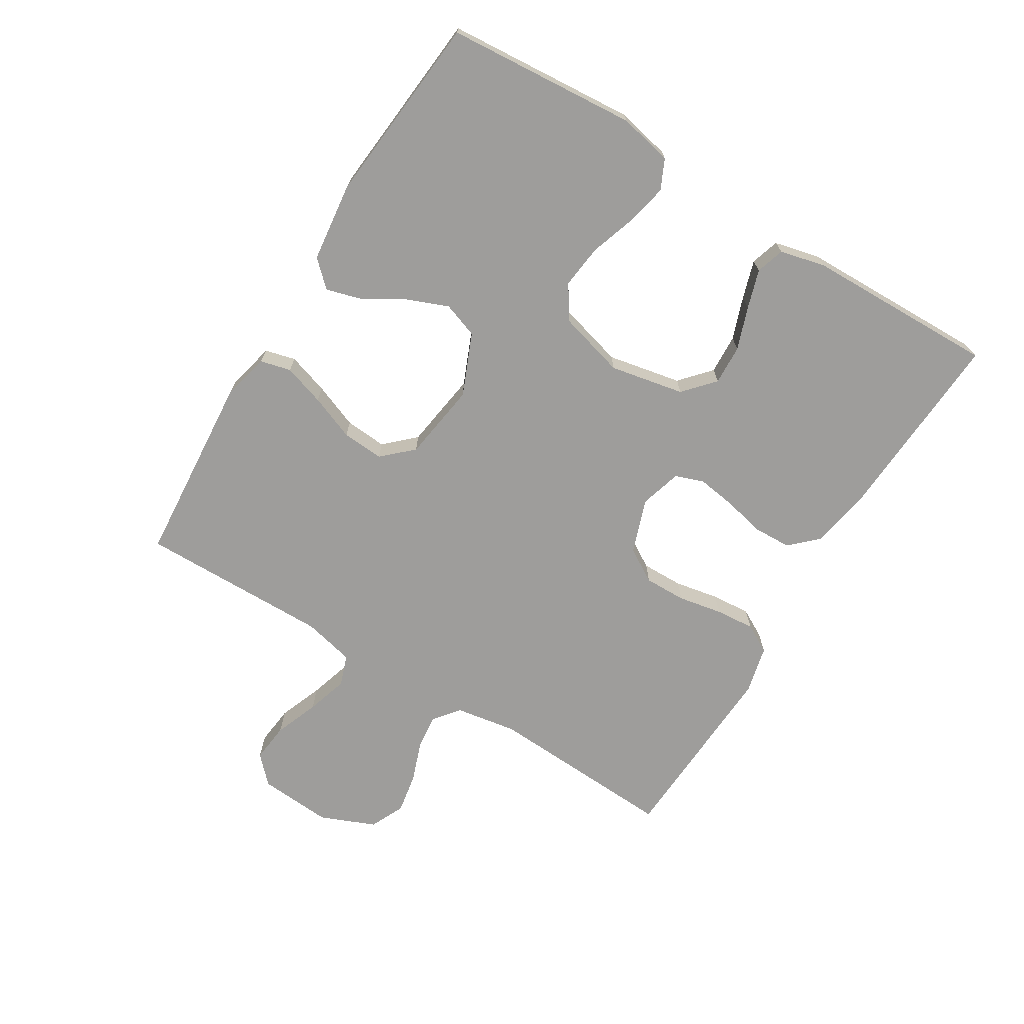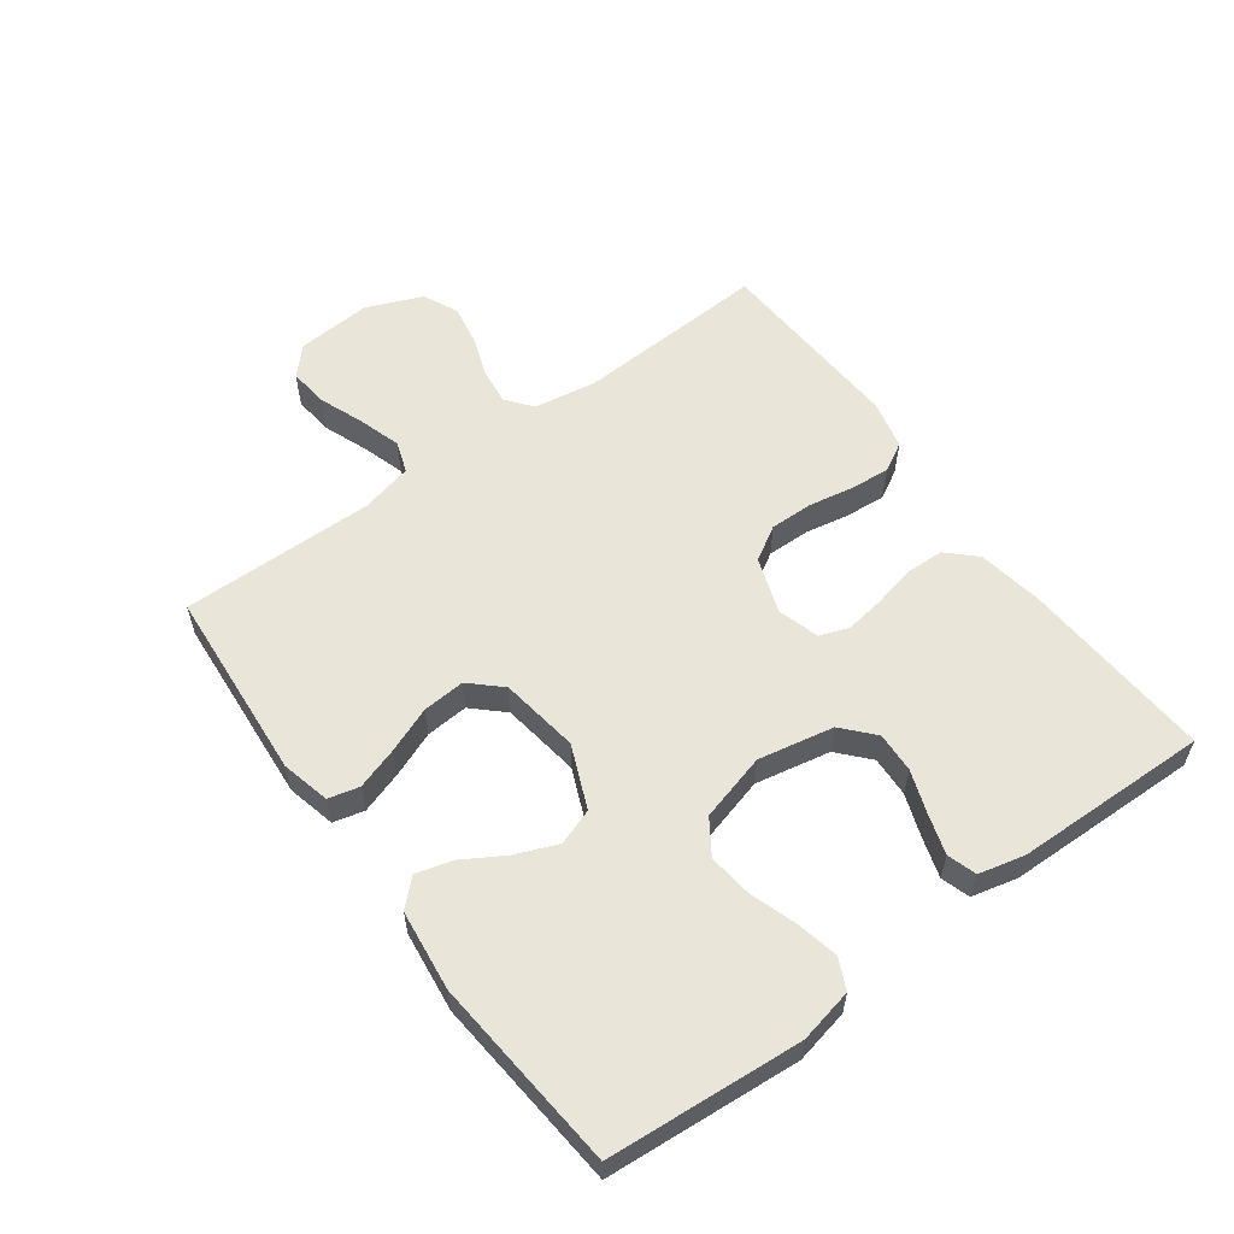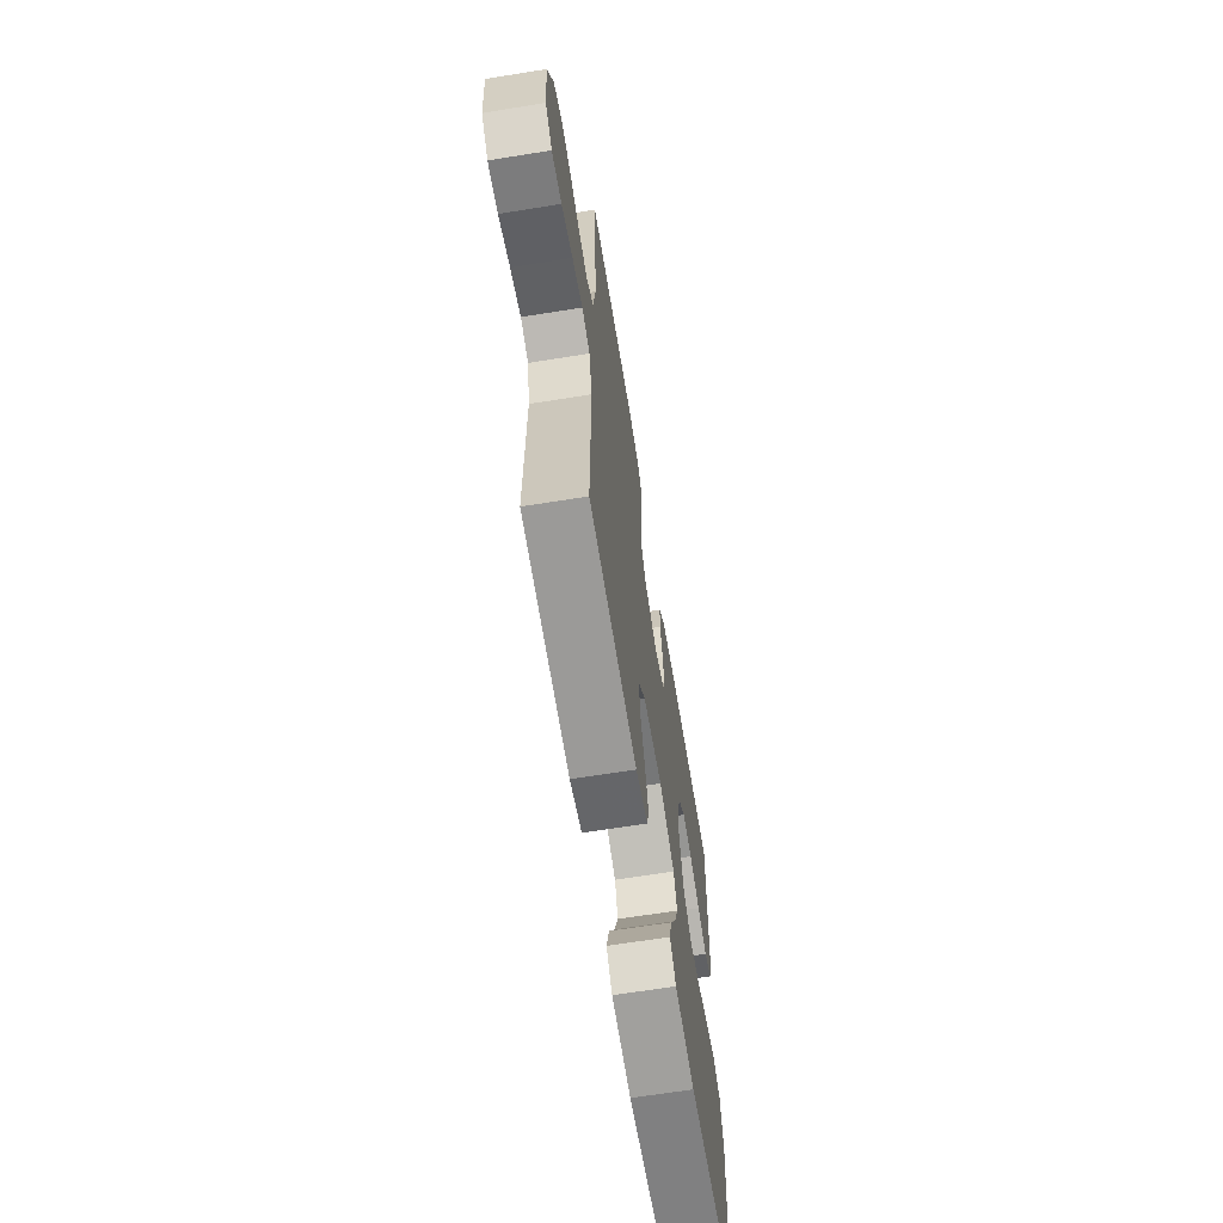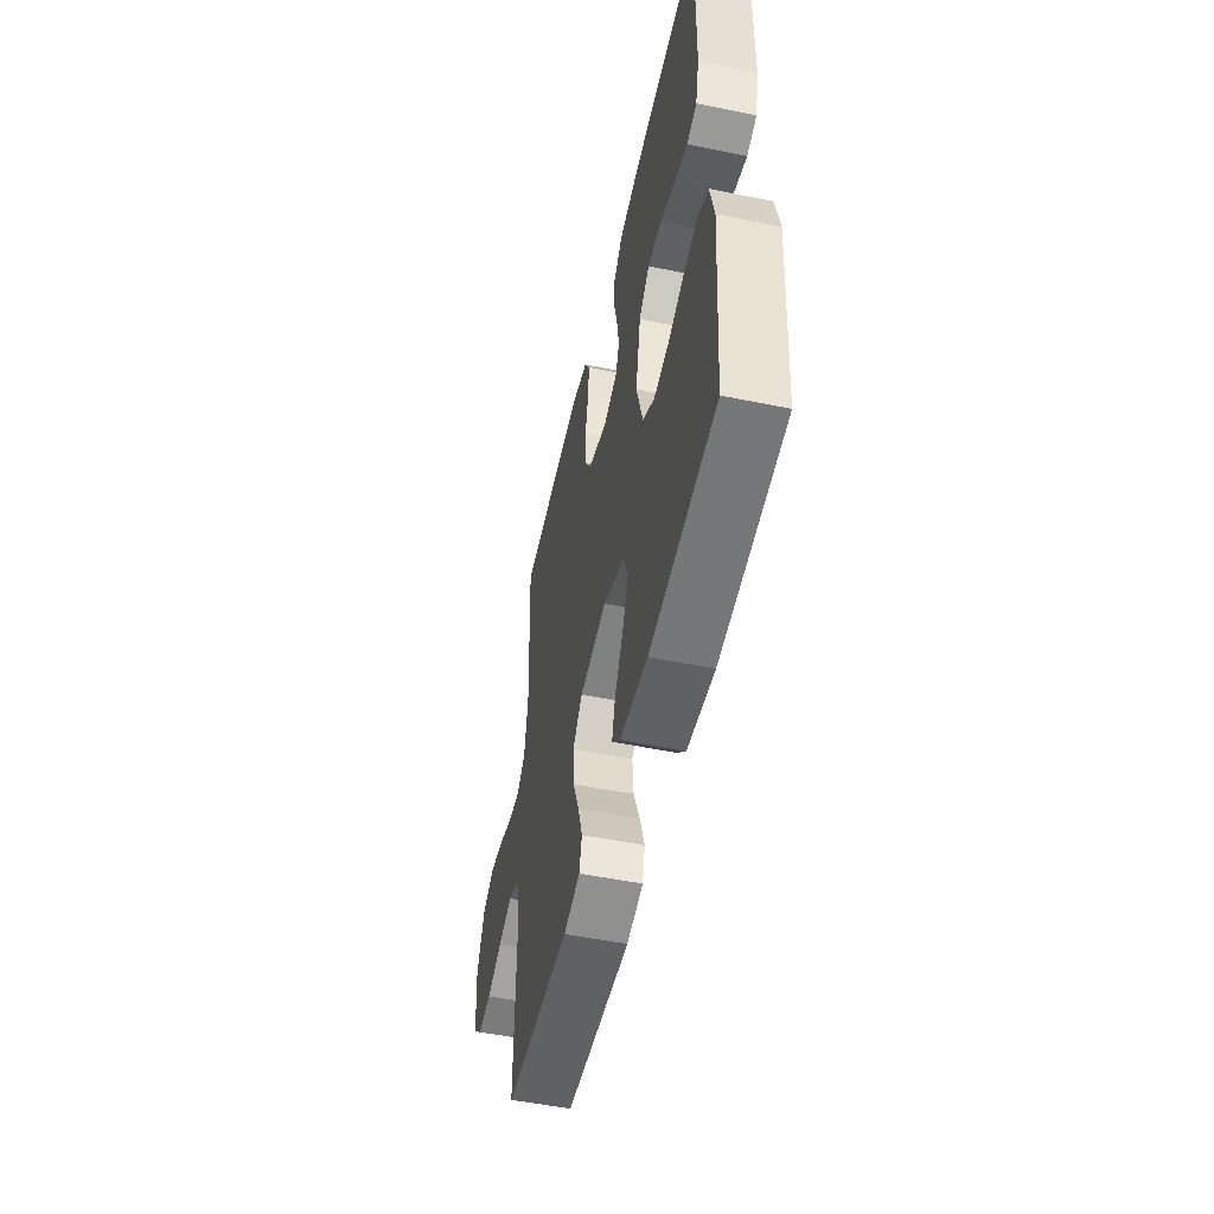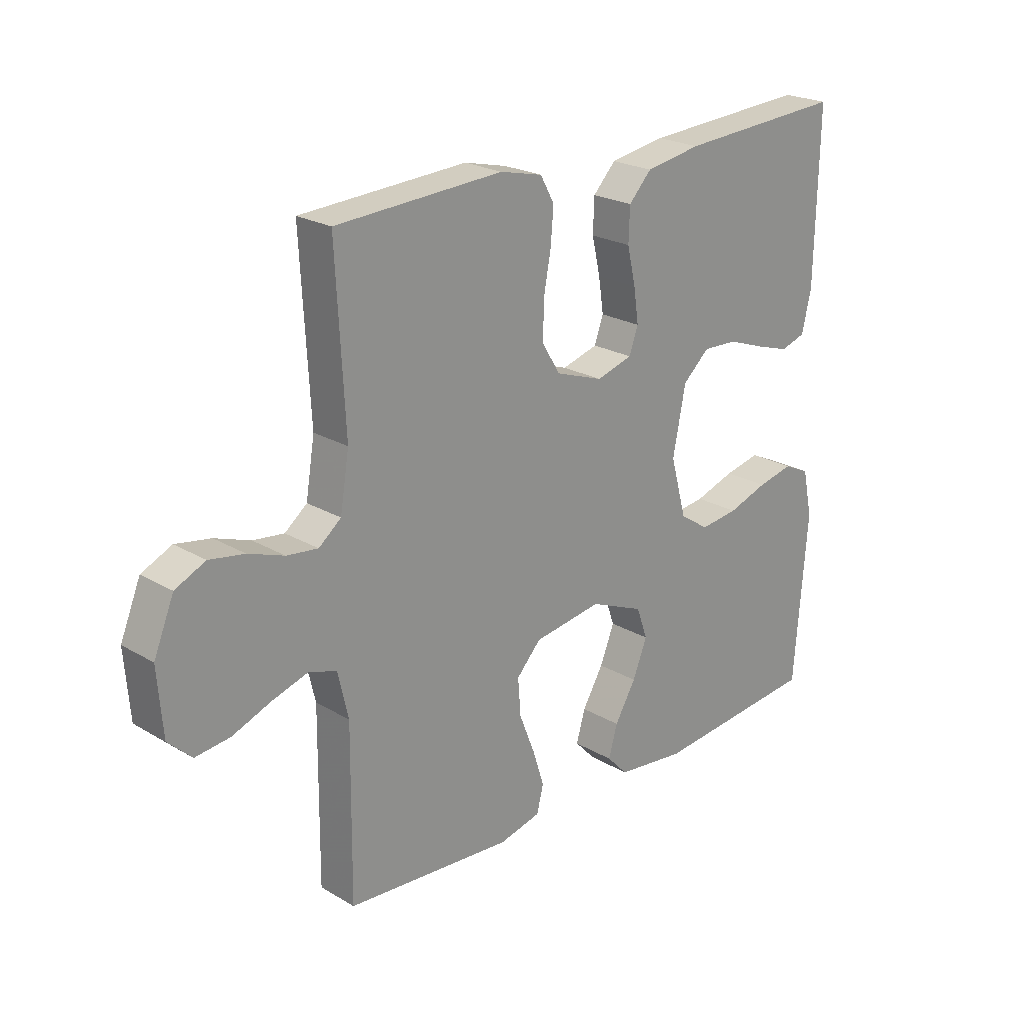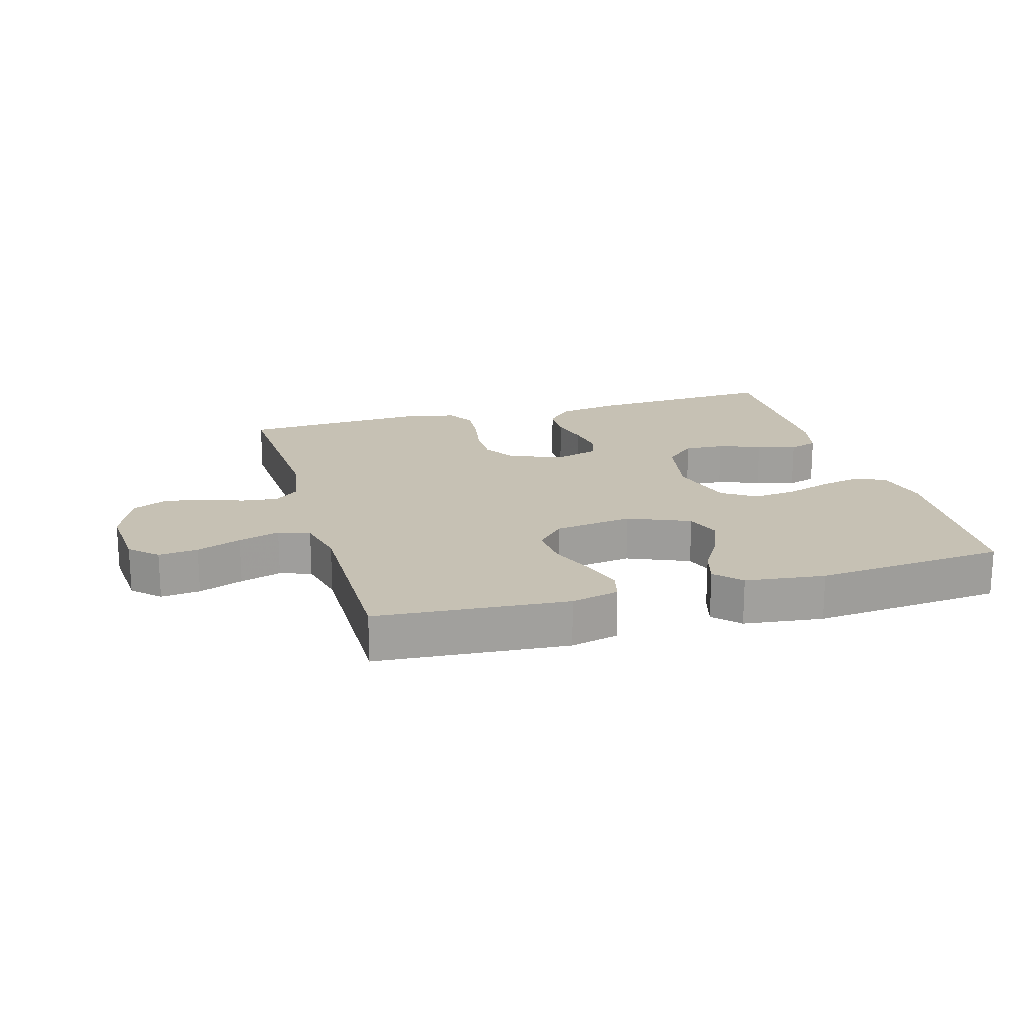
<metadata>
{"format":"obj","ext":"obj","renderer":"f3d","projection":"perspective","resolution":1024,"background":"white","views":[{"elev":-70.5,"azim":-121.4,"up":"+Y"},{"elev":57.8,"azim":-126.2,"up":"+Y"},{"elev":-65.1,"azim":99.2,"up":"+Z"},{"elev":-52.0,"azim":-102.5,"up":"+Z"},{"elev":22.9,"azim":135.0,"up":"+Z"},{"elev":18.6,"azim":164.1,"up":"+Y"}]}
</metadata>
<code>
v 0.5 0.07 -0.5
v 0.2 0.07 -0.523
v 0.125 0.07 -0.505
v 0.113 0.07 -0.457
v 0.134 0.07 -0.392
v 0.162 0.07 -0.321
v 0.167 0.07 -0.255
v 0.123 0.07 -0.208
v 0 0.07 -0.19
v -0.097 0.07 -0.231
v -0.117 0.07 -0.287
v -0.091 0.07 -0.352
v -0.053 0.07 -0.416
v -0.037 0.07 -0.472
v -0.075 0.07 -0.512
v -0.2 0.07 -0.527
v -0.5 0.07 -0.5
v -0.523 0.07 -0.2
v -0.505 0.07 -0.116
v -0.458 0.07 -0.094
v -0.393 0.07 -0.108
v -0.321 0.07 -0.132
v -0.252 0.07 -0.14
v -0.199 0.07 -0.105
v -0.17 0.07 0
v -0.193 0.07 0.117
v -0.241 0.07 0.16
v -0.304 0.07 0.157
v -0.371 0.07 0.133
v -0.432 0.07 0.114
v -0.477 0.07 0.128
v -0.494 0.07 0.2
v -0.5 0.07 0.5
v -0.2 0.07 0.482
v -0.1 0.07 0.465
v -0.059 0.07 0.422
v -0.057 0.07 0.362
v -0.072 0.07 0.297
v -0.081 0.07 0.236
v -0.065 0.07 0.191
v 0 0.07 0.172
v 0.086 0.07 0.202
v 0.118 0.07 0.255
v 0.117 0.07 0.321
v 0.104 0.07 0.391
v 0.099 0.07 0.453
v 0.124 0.07 0.498
v 0.2 0.07 0.516
v 0.5 0.07 0.5
v 0.484 0.07 0.2
v 0.5 0.07 0.103
v 0.54 0.07 0.071
v 0.596 0.07 0.078
v 0.66 0.07 0.101
v 0.723 0.07 0.112
v 0.777 0.07 0.087
v 0.813 0.07 0
v 0.804 0.07 -0.116
v 0.762 0.07 -0.156
v 0.7 0.07 -0.149
v 0.63 0.07 -0.122
v 0.565 0.07 -0.102
v 0.516 0.07 -0.119
v 0.497 0.07 -0.2
v 0.5 0 -0.5
v 0.2 0 -0.523
v 0.125 0 -0.505
v 0.113 0 -0.457
v 0.134 0 -0.392
v 0.162 0 -0.321
v 0.167 0 -0.255
v 0.123 0 -0.208
v 0 0 -0.19
v -0.097 0 -0.231
v -0.117 0 -0.287
v -0.091 0 -0.352
v -0.053 0 -0.416
v -0.037 0 -0.472
v -0.075 0 -0.512
v -0.2 0 -0.527
v -0.5 0 -0.5
v -0.523 0 -0.2
v -0.505 0 -0.116
v -0.458 0 -0.094
v -0.393 0 -0.108
v -0.321 0 -0.132
v -0.252 0 -0.14
v -0.199 0 -0.105
v -0.17 0 0
v -0.193 0 0.117
v -0.241 0 0.16
v -0.304 0 0.157
v -0.371 0 0.133
v -0.432 0 0.114
v -0.477 0 0.128
v -0.494 0 0.2
v -0.5 0 0.5
v -0.2 0 0.482
v -0.1 0 0.465
v -0.059 0 0.422
v -0.057 0 0.362
v -0.072 0 0.297
v -0.081 0 0.236
v -0.065 0 0.191
v 0 0 0.172
v 0.086 0 0.202
v 0.118 0 0.255
v 0.117 0 0.321
v 0.104 0 0.391
v 0.099 0 0.453
v 0.124 0 0.498
v 0.2 0 0.516
v 0.5 0 0.5
v 0.484 0 0.2
v 0.5 0 0.103
v 0.54 0 0.071
v 0.596 0 0.078
v 0.66 0 0.101
v 0.723 0 0.112
v 0.777 0 0.087
v 0.813 0 0
v 0.804 0 -0.116
v 0.762 0 -0.156
v 0.7 0 -0.149
v 0.63 0 -0.122
v 0.565 0 -0.102
v 0.516 0 -0.119
v 0.497 0 -0.2
f 59 60 61
f 58 59 61
f 57 58 61
f 56 57 61
f 55 56 61
f 54 55 61
f 53 54 61
f 52 53 61 62
f 51 52 62 63
f 48 49 50
f 47 48 50
f 46 47 50
f 45 46 50
f 44 45 50
f 51 63 64
f 50 51 64
f 44 50 64
f 43 44 64
f 36 37 38
f 35 36 38
f 34 35 38
f 33 34 38
f 32 33 38
f 31 32 38
f 30 31 38
f 29 30 38
f 28 29 38
f 27 28 38 39
f 26 27 39 40
f 20 21 22
f 19 20 22
f 18 19 22
f 17 18 22
f 16 17 22
f 15 16 22
f 14 15 22
f 13 14 22
f 12 13 22
f 11 12 22 23
f 10 11 23 24
f 4 5 6
f 3 4 6
f 2 3 6
f 1 2 6
f 64 1 6
f 64 6 7
f 64 7 8
f 43 64 8
f 42 43 8
f 41 42 8 9
f 41 9 10
f 40 41 10
f 26 40 10
f 25 26 10
f 10 24 25
f 125 124 123
f 125 123 122
f 125 122 121
f 125 121 120
f 125 120 119
f 125 119 118
f 125 118 117
f 126 125 117 116
f 127 126 116 115
f 114 113 112
f 114 112 111
f 114 111 110
f 114 110 109
f 114 109 108
f 128 127 115
f 128 115 114
f 128 114 108
f 128 108 107
f 102 101 100
f 102 100 99
f 102 99 98
f 102 98 97
f 102 97 96
f 102 96 95
f 102 95 94
f 102 94 93
f 102 93 92
f 103 102 92 91
f 104 103 91 90
f 86 85 84
f 86 84 83
f 86 83 82
f 86 82 81
f 86 81 80
f 86 80 79
f 86 79 78
f 86 78 77
f 86 77 76
f 87 86 76 75
f 88 87 75 74
f 70 69 68
f 70 68 67
f 70 67 66
f 70 66 65
f 70 65 128
f 71 70 128
f 72 71 128
f 72 128 107
f 72 107 106
f 73 72 106 105
f 74 73 105
f 74 105 104
f 74 104 90
f 74 90 89
f 89 88 74
f 1 65 66 2
f 2 66 67 3
f 3 67 68 4
f 4 68 69 5
f 5 69 70 6
f 6 70 71 7
f 7 71 72 8
f 8 72 73 9
f 9 73 74 10
f 10 74 75 11
f 11 75 76 12
f 12 76 77 13
f 13 77 78 14
f 14 78 79 15
f 15 79 80 16
f 16 80 81 17
f 17 81 82 18
f 18 82 83 19
f 19 83 84 20
f 20 84 85 21
f 21 85 86 22
f 22 86 87 23
f 23 87 88 24
f 24 88 89 25
f 25 89 90 26
f 26 90 91 27
f 27 91 92 28
f 28 92 93 29
f 29 93 94 30
f 30 94 95 31
f 31 95 96 32
f 32 96 97 33
f 33 97 98 34
f 34 98 99 35
f 35 99 100 36
f 36 100 101 37
f 37 101 102 38
f 38 102 103 39
f 39 103 104 40
f 40 104 105 41
f 41 105 106 42
f 42 106 107 43
f 43 107 108 44
f 44 108 109 45
f 45 109 110 46
f 46 110 111 47
f 47 111 112 48
f 48 112 113 49
f 49 113 114 50
f 50 114 115 51
f 51 115 116 52
f 52 116 117 53
f 53 117 118 54
f 54 118 119 55
f 55 119 120 56
f 56 120 121 57
f 57 121 122 58
f 58 122 123 59
f 59 123 124 60
f 60 124 125 61
f 61 125 126 62
f 62 126 127 63
f 63 127 128 64
f 64 128 65 1

</code>
